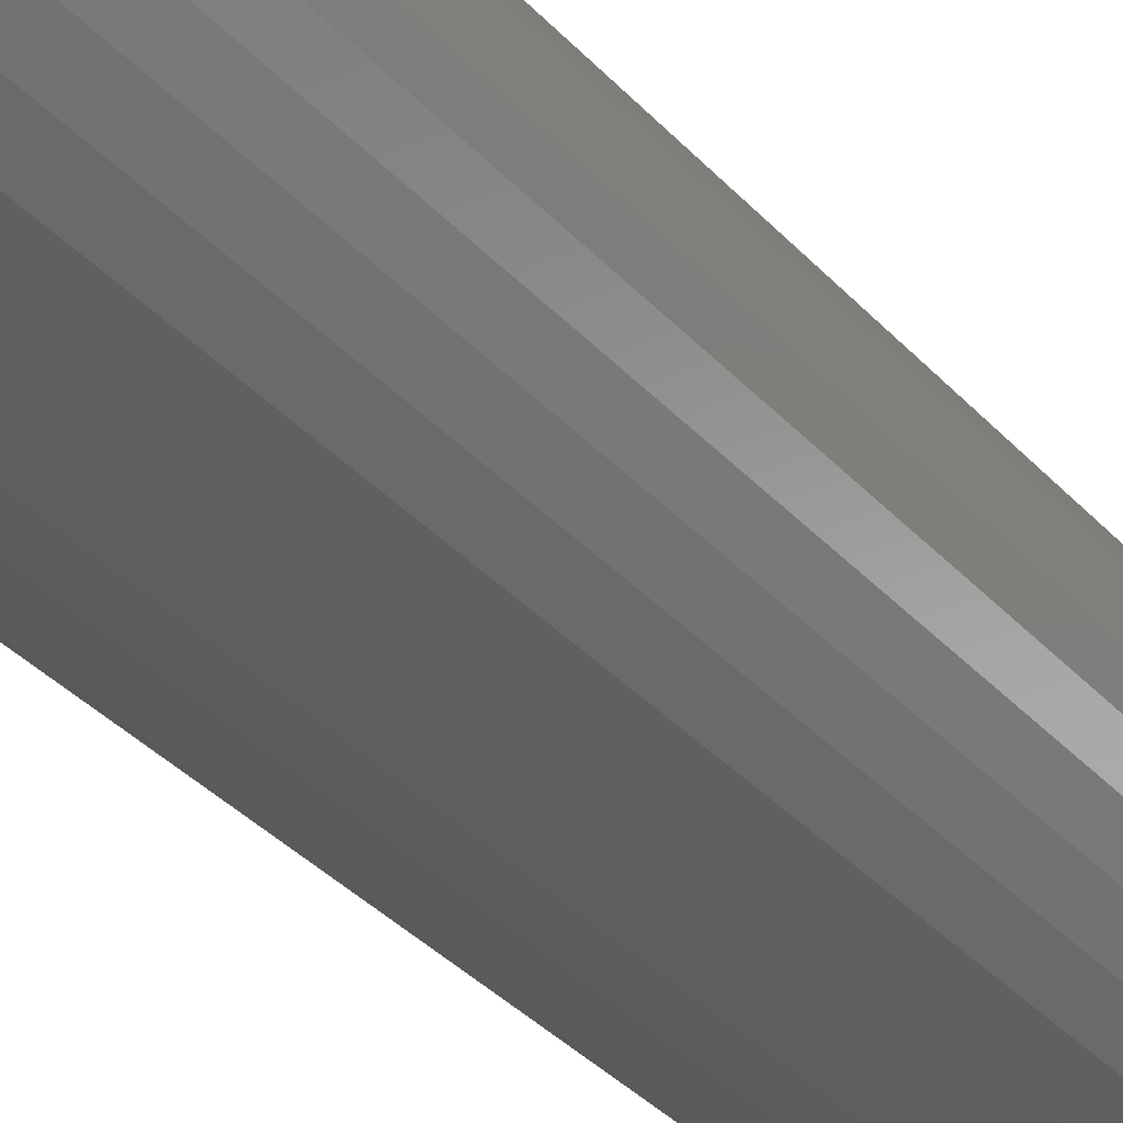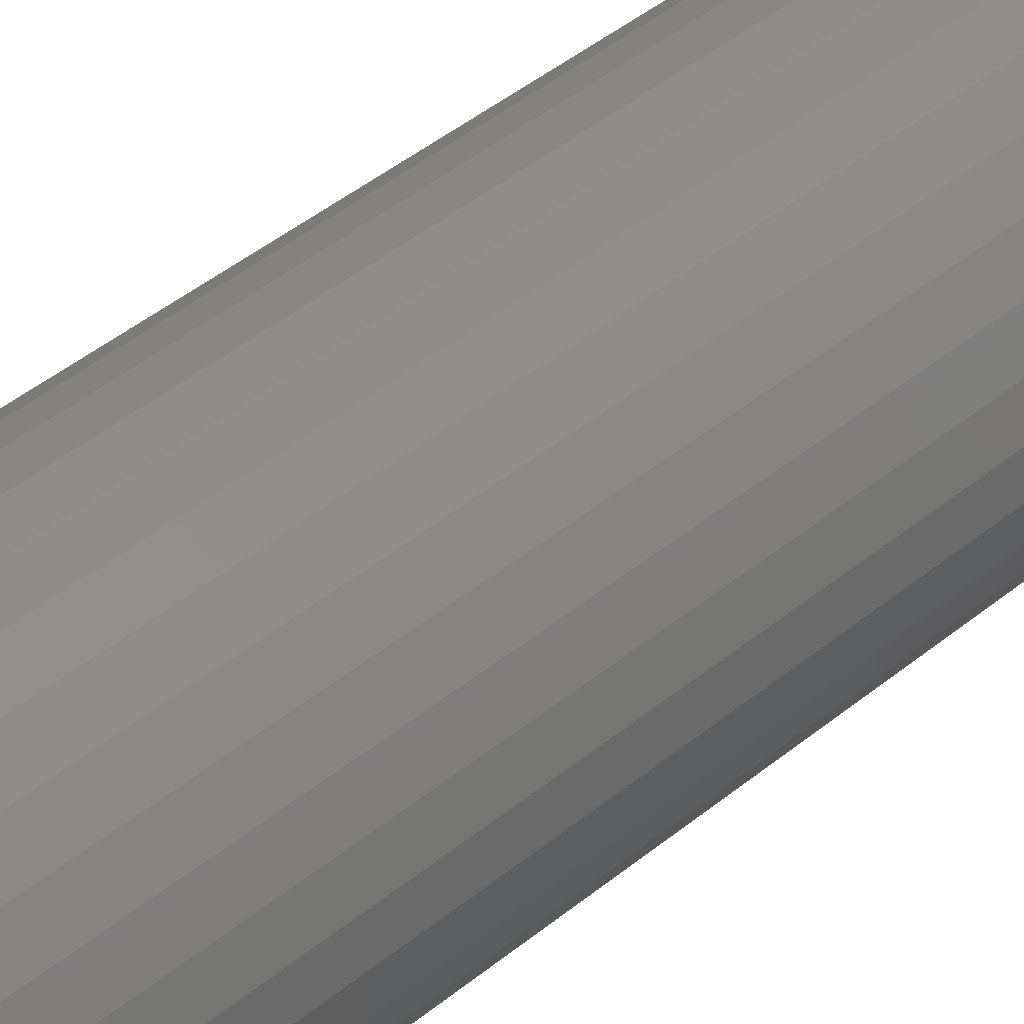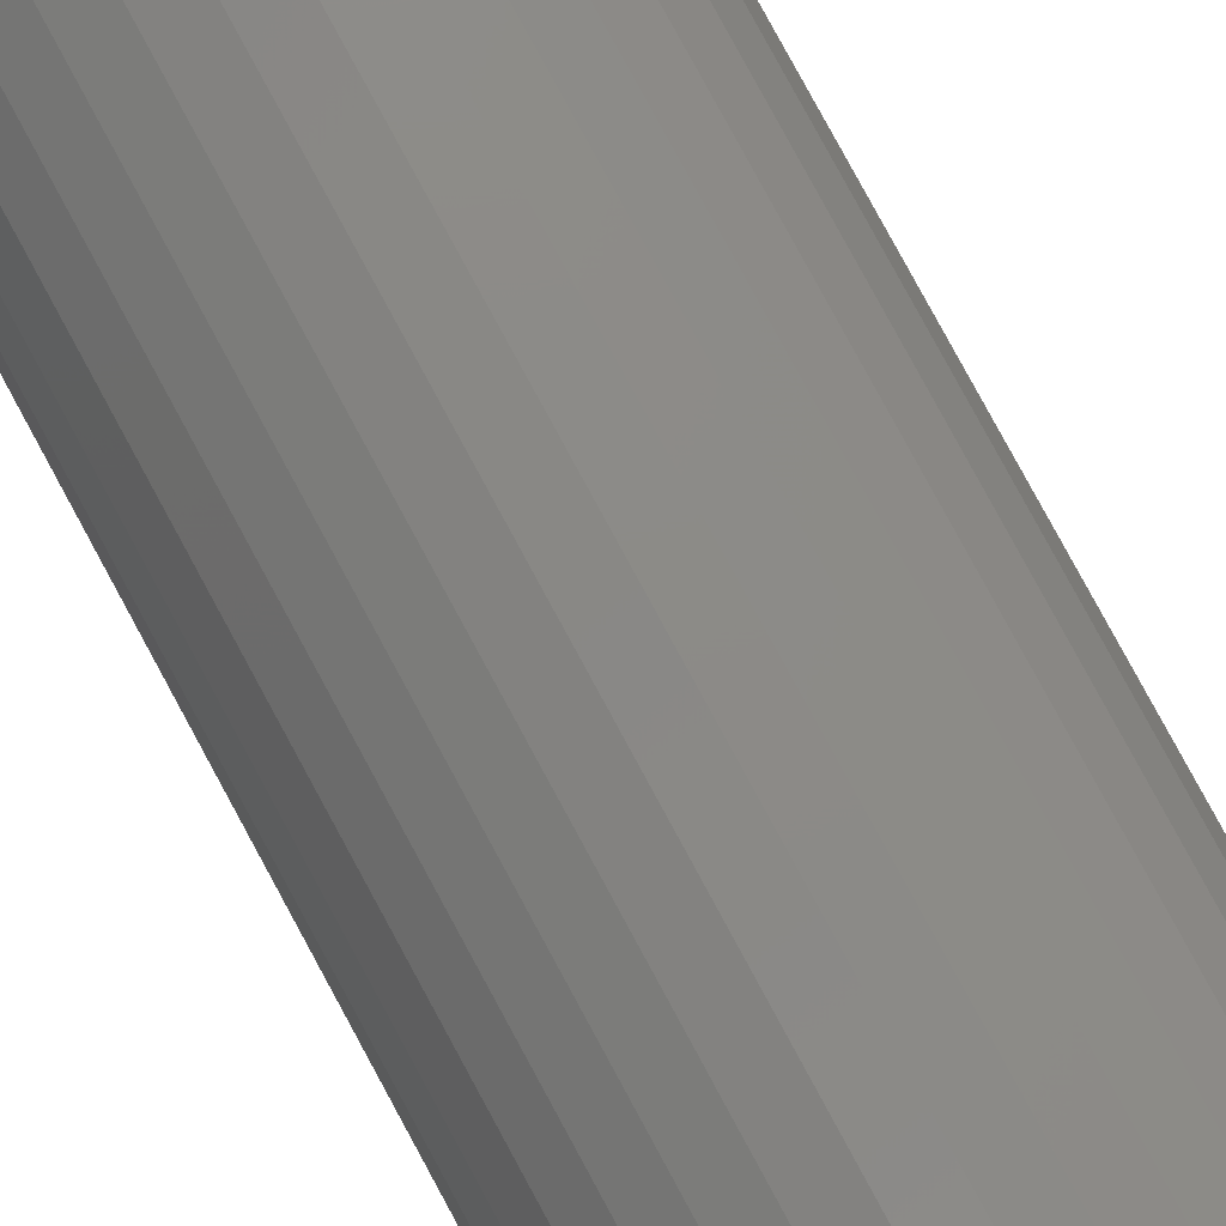
<metadata>
{"format":"stl","ext":"stl","renderer":"f3d","projection":"perspective","resolution":1024,"background":"white","views":[{"elev":-31.9,"azim":-146.7,"up":"+Y"},{"elev":41.3,"azim":44.7,"up":"+Y"},{"elev":79.9,"azim":151.6,"up":"+Y"}]}
</metadata>
<code>
# stl→obj: 302 verts, 600 faces
v -0.5927 -0.7031 0.4219
v -0.5931 -0.7012 0.4219
v -0.6016 -0.7031 0.4219
v -0.6011 -0.7051 0.4219
v -0.5931 -0.7051 0.4219
v -0.6011 -0.7012 0.4219
v -0.5944 -0.6997 0.4219
v -0.5961 -0.6988 0.4219
v -0.5981 -0.6988 0.4219
v -0.5999 -0.6997 0.4219
v -0.5999 -0.7066 0.4219
v -0.5981 -0.7075 0.4219
v -0.5961 -0.7075 0.4219
v -0.5944 -0.7066 0.4219
v -0.5458 -0.7031 0
v -0.5458 -0.7031 0.375
v -0.5468 -0.7131 0
v -0.5468 -0.7131 0.375
v -0.5497 -0.7228 0
v -0.5497 -0.7228 0.375
v -0.5545 -0.7316 0
v -0.5545 -0.7316 0.375
v -0.5608 -0.7394 0
v -0.5608 -0.7394 0.375
v -0.5686 -0.7458 0
v -0.5686 -0.7458 0.375
v -0.5775 -0.7505 0
v -0.5775 -0.7505 0.375
v -0.5871 -0.7535 0
v -0.5871 -0.7535 0.375
v -0.5971 -0.7544 0
v -0.5971 -0.7544 0.375
v -0.6071 -0.7535 0
v -0.6071 -0.7535 0.375
v -0.6168 -0.7505 0
v -0.6168 -0.7505 0.375
v -0.6256 -0.7458 0
v -0.6256 -0.7458 0.375
v -0.6334 -0.7394 0
v -0.6334 -0.7394 0.375
v -0.6398 -0.7316 0
v -0.6398 -0.7316 0.375
v -0.6445 -0.7228 0
v -0.6445 -0.7228 0.375
v -0.6475 -0.7131 0
v -0.6475 -0.7131 0.375
v -0.6484 -0.7031 0
v -0.6484 -0.7031 0.375
v -0.6475 -0.6931 0
v -0.6475 -0.6931 0.375
v -0.6445 -0.6835 0
v -0.6445 -0.6835 0.375
v -0.6398 -0.6746 0
v -0.6398 -0.6746 0.375
v -0.6334 -0.6668 0
v -0.6334 -0.6668 0.375
v -0.6256 -0.6605 0
v -0.6256 -0.6605 0.375
v -0.6168 -0.6557 0
v -0.6168 -0.6557 0.375
v -0.6071 -0.6528 0
v -0.6071 -0.6528 0.375
v -0.5971 -0.6518 0
v -0.5971 -0.6518 0.375
v -0.5871 -0.6528 0
v -0.5871 -0.6528 0.375
v -0.5775 -0.6557 0
v -0.5775 -0.6557 0.375
v -0.5686 -0.6605 0
v -0.5686 -0.6605 0.375
v -0.5608 -0.6668 0
v -0.5608 -0.6668 0.375
v -0.5545 -0.6746 0
v -0.5545 -0.6746 0.375
v -0.5497 -0.6835 0
v -0.5497 -0.6835 0.375
v -0.5468 -0.6931 0
v -0.5468 -0.6931 0.375
v -0.5838 -0.7005 0.421
v -0.5858 -0.6956 0.421
v -0.5896 -0.6918 0.421
v -0.5945 -0.6898 0.421
v -0.6023 -0.6906 0.421
v -0.6067 -0.6935 0.421
v -0.6097 -0.6979 0.421
v -0.6104 -0.7005 0.421
v -0.6107 -0.7031 0.421
v -0.6195 -0.7031 0.4183
v -0.6191 -0.6988 0.4183
v -0.6276 -0.7031 0.414
v -0.627 -0.6972 0.414
v -0.6347 -0.7031 0.4081
v -0.634 -0.6958 0.4081
v -0.6405 -0.7031 0.401
v -0.6397 -0.6947 0.401
v -0.6449 -0.7031 0.3929
v -0.644 -0.6938 0.3929
v -0.6475 -0.7031 0.3841
v -0.6466 -0.6933 0.3841
v -0.5467 -0.7031 0.3841
v -0.5477 -0.6933 0.3841
v -0.5494 -0.7031 0.3929
v -0.5503 -0.6938 0.3929
v -0.5537 -0.7031 0.401
v -0.5545 -0.6947 0.401
v -0.5595 -0.7031 0.4081
v -0.5603 -0.6958 0.4081
v -0.5666 -0.7031 0.414
v -0.5672 -0.6972 0.414
v -0.5747 -0.7031 0.4183
v -0.5752 -0.6988 0.4183
v -0.5835 -0.7031 0.421
v -0.5505 -0.6838 0.3841
v -0.553 -0.6849 0.3929
v -0.557 -0.6865 0.401
v -0.5624 -0.6887 0.4081
v -0.569 -0.6915 0.414
v -0.5764 -0.6946 0.4183
v -0.5846 -0.6979 0.421
v -0.5552 -0.6751 0.3841
v -0.5574 -0.6766 0.3929
v -0.561 -0.679 0.401
v -0.5659 -0.6822 0.4081
v -0.5718 -0.6862 0.414
v -0.5785 -0.6907 0.4183
v -0.5615 -0.6675 0.3841
v -0.5634 -0.6694 0.3929
v -0.5664 -0.6724 0.401
v -0.5705 -0.6765 0.4081
v -0.5756 -0.6816 0.414
v -0.5813 -0.6873 0.4183
v -0.5875 -0.6935 0.421
v -0.5691 -0.6612 0.3841
v -0.5706 -0.6634 0.3929
v -0.573 -0.667 0.401
v -0.5762 -0.6719 0.4081
v -0.5802 -0.6778 0.414
v -0.5847 -0.6845 0.4183
v -0.5778 -0.6565 0.3841
v -0.5788 -0.659 0.3929
v -0.5805 -0.663 0.401
v -0.5827 -0.6684 0.4081
v -0.5855 -0.675 0.414
v -0.5886 -0.6824 0.4183
v -0.5919 -0.6906 0.421
v -0.5873 -0.6537 0.3841
v -0.5878 -0.6563 0.3929
v -0.5887 -0.6605 0.401
v -0.5898 -0.6663 0.4081
v -0.5912 -0.6732 0.414
v -0.5928 -0.6812 0.4183
v -0.5971 -0.6527 0.3841
v -0.5971 -0.6554 0.3929
v -0.5971 -0.6597 0.401
v -0.5971 -0.6655 0.4081
v -0.5971 -0.6726 0.414
v -0.5971 -0.6807 0.4183
v -0.5971 -0.6895 0.421
v -0.607 -0.6537 0.3841
v -0.6064 -0.6563 0.3929
v -0.6056 -0.6605 0.401
v -0.6045 -0.6663 0.4081
v -0.6031 -0.6732 0.414
v -0.6015 -0.6812 0.4183
v -0.5998 -0.6898 0.421
v -0.6164 -0.6565 0.3841
v -0.6154 -0.659 0.3929
v -0.6137 -0.663 0.401
v -0.6115 -0.6684 0.4081
v -0.6088 -0.675 0.414
v -0.6057 -0.6824 0.4183
v -0.6251 -0.6612 0.3841
v -0.6236 -0.6634 0.3929
v -0.6212 -0.667 0.401
v -0.618 -0.6719 0.4081
v -0.6141 -0.6778 0.414
v -0.6096 -0.6845 0.4183
v -0.6047 -0.6918 0.421
v -0.6328 -0.6675 0.3841
v -0.6309 -0.6694 0.3929
v -0.6278 -0.6724 0.401
v -0.6237 -0.6765 0.4081
v -0.6187 -0.6816 0.414
v -0.6129 -0.6873 0.4183
v -0.639 -0.6751 0.3841
v -0.6368 -0.6766 0.3929
v -0.6332 -0.679 0.401
v -0.6284 -0.6822 0.4081
v -0.6225 -0.6862 0.414
v -0.6157 -0.6907 0.4183
v -0.6084 -0.6956 0.421
v -0.6437 -0.6838 0.3841
v -0.6412 -0.6849 0.3929
v -0.6372 -0.6865 0.401
v -0.6318 -0.6887 0.4081
v -0.6253 -0.6915 0.414
v -0.6178 -0.6946 0.4183
v -0.6104 -0.7058 0.421
v -0.6084 -0.7107 0.421
v -0.6047 -0.7144 0.421
v -0.5998 -0.7164 0.421
v -0.5919 -0.7157 0.421
v -0.5875 -0.7127 0.421
v -0.5846 -0.7083 0.421
v -0.5838 -0.7058 0.421
v -0.5752 -0.7075 0.4183
v -0.5672 -0.7091 0.414
v -0.5603 -0.7105 0.4081
v -0.5545 -0.7116 0.401
v -0.5503 -0.7124 0.3929
v -0.5477 -0.713 0.3841
v -0.6466 -0.713 0.3841
v -0.644 -0.7124 0.3929
v -0.6397 -0.7116 0.401
v -0.634 -0.7105 0.4081
v -0.627 -0.7091 0.414
v -0.6191 -0.7075 0.4183
v -0.6437 -0.7224 0.3841
v -0.6412 -0.7214 0.3929
v -0.6372 -0.7197 0.401
v -0.6318 -0.7175 0.4081
v -0.6253 -0.7148 0.414
v -0.6178 -0.7117 0.4183
v -0.6097 -0.7083 0.421
v -0.639 -0.7311 0.3841
v -0.6368 -0.7297 0.3929
v -0.6332 -0.7272 0.401
v -0.6284 -0.724 0.4081
v -0.6225 -0.7201 0.414
v -0.6157 -0.7156 0.4183
v -0.6328 -0.7388 0.3841
v -0.6309 -0.7369 0.3929
v -0.6278 -0.7338 0.401
v -0.6237 -0.7297 0.4081
v -0.6187 -0.7247 0.414
v -0.6129 -0.7189 0.4183
v -0.6067 -0.7127 0.421
v -0.6251 -0.745 0.3841
v -0.6236 -0.7428 0.3929
v -0.6212 -0.7392 0.401
v -0.618 -0.7344 0.4081
v -0.6141 -0.7285 0.414
v -0.6096 -0.7217 0.4183
v -0.6164 -0.7497 0.3841
v -0.6154 -0.7472 0.3929
v -0.6137 -0.7432 0.401
v -0.6115 -0.7379 0.4081
v -0.6088 -0.7313 0.414
v -0.6057 -0.7238 0.4183
v -0.6023 -0.7157 0.421
v -0.607 -0.7526 0.3841
v -0.6064 -0.75 0.3929
v -0.6056 -0.7457 0.401
v -0.6045 -0.74 0.4081
v -0.6031 -0.733 0.414
v -0.6015 -0.7251 0.4183
v -0.5971 -0.7535 0.3841
v -0.5971 -0.7509 0.3929
v -0.5971 -0.7465 0.401
v -0.5971 -0.7407 0.4081
v -0.5971 -0.7336 0.414
v -0.5971 -0.7255 0.4183
v -0.5971 -0.7167 0.421
v -0.5873 -0.7526 0.3841
v -0.5878 -0.75 0.3929
v -0.5887 -0.7457 0.401
v -0.5898 -0.74 0.4081
v -0.5912 -0.733 0.414
v -0.5928 -0.7251 0.4183
v -0.5945 -0.7164 0.421
v -0.5778 -0.7497 0.3841
v -0.5788 -0.7472 0.3929
v -0.5805 -0.7432 0.401
v -0.5827 -0.7379 0.4081
v -0.5855 -0.7313 0.414
v -0.5886 -0.7238 0.4183
v -0.5691 -0.745 0.3841
v -0.5706 -0.7428 0.3929
v -0.573 -0.7392 0.401
v -0.5762 -0.7344 0.4081
v -0.5802 -0.7285 0.414
v -0.5847 -0.7217 0.4183
v -0.5896 -0.7144 0.421
v -0.5615 -0.7388 0.3841
v -0.5634 -0.7369 0.3929
v -0.5664 -0.7338 0.401
v -0.5705 -0.7297 0.4081
v -0.5756 -0.7247 0.414
v -0.5813 -0.7189 0.4183
v -0.5552 -0.7311 0.3841
v -0.5574 -0.7297 0.3929
v -0.561 -0.7272 0.401
v -0.5659 -0.724 0.4081
v -0.5718 -0.7201 0.414
v -0.5785 -0.7156 0.4183
v -0.5858 -0.7107 0.421
v -0.5505 -0.7224 0.3841
v -0.553 -0.7214 0.3929
v -0.557 -0.7197 0.401
v -0.5624 -0.7175 0.4081
v -0.569 -0.7148 0.414
v -0.5764 -0.7117 0.4183
f 1 2 3
f 1 3 4
f 1 4 5
f 6 3 2
f 6 2 7
f 6 7 8
f 6 8 9
f 6 9 10
f 5 4 11
f 5 11 12
f 5 12 13
f 5 13 14
f 15 16 17
f 17 16 18
f 17 18 19
f 19 18 20
f 19 20 21
f 21 20 22
f 21 22 23
f 23 22 24
f 23 24 25
f 25 24 26
f 25 26 27
f 27 26 28
f 27 28 29
f 29 28 30
f 29 30 31
f 31 30 32
f 31 32 33
f 33 32 34
f 33 34 35
f 35 34 36
f 35 36 37
f 37 36 38
f 37 38 39
f 39 38 40
f 39 40 41
f 41 40 42
f 41 42 43
f 43 42 44
f 43 44 45
f 45 44 46
f 45 46 47
f 47 46 48
f 47 48 49
f 49 48 50
f 49 50 51
f 51 50 52
f 51 52 53
f 53 52 54
f 53 54 55
f 55 54 56
f 55 56 57
f 57 56 58
f 57 58 59
f 59 58 60
f 59 60 61
f 61 60 62
f 61 62 63
f 63 62 64
f 63 64 65
f 65 64 66
f 65 66 67
f 67 66 68
f 67 68 69
f 69 68 70
f 69 70 71
f 71 70 72
f 71 72 73
f 73 72 74
f 73 74 75
f 75 74 76
f 75 76 77
f 77 76 78
f 77 78 15
f 15 78 16
f 1 79 2
f 7 2 80
f 8 7 81
f 9 8 82
f 10 9 83
f 6 10 84
f 3 6 85
f 3 85 86
f 3 86 87
f 87 86 88
f 88 86 89
f 88 89 90
f 90 89 91
f 90 91 92
f 92 91 93
f 92 93 94
f 94 93 95
f 94 95 96
f 96 95 97
f 96 97 98
f 98 97 99
f 98 99 48
f 48 99 50
f 16 78 100
f 100 78 101
f 100 101 102
f 102 101 103
f 102 103 104
f 104 103 105
f 104 105 106
f 106 105 107
f 106 107 108
f 108 107 109
f 108 109 110
f 110 109 111
f 110 111 112
f 112 111 79
f 112 79 1
f 78 76 101
f 101 76 113
f 101 113 103
f 103 113 114
f 103 114 105
f 105 114 115
f 105 115 107
f 107 115 116
f 107 116 109
f 109 116 117
f 109 117 111
f 111 117 118
f 111 118 79
f 79 118 119
f 79 119 2
f 76 74 113
f 113 74 120
f 113 120 114
f 114 120 121
f 114 121 115
f 115 121 122
f 115 122 116
f 116 122 123
f 116 123 117
f 117 123 124
f 117 124 118
f 118 124 125
f 118 125 119
f 119 125 80
f 119 80 2
f 74 72 120
f 120 72 126
f 120 126 121
f 121 126 127
f 121 127 122
f 122 127 128
f 122 128 123
f 123 128 129
f 123 129 124
f 124 129 130
f 124 130 125
f 125 130 131
f 125 131 80
f 80 131 132
f 80 132 7
f 72 70 126
f 126 70 133
f 126 133 127
f 127 133 134
f 127 134 128
f 128 134 135
f 128 135 129
f 129 135 136
f 129 136 130
f 130 136 137
f 130 137 131
f 131 137 138
f 131 138 132
f 132 138 81
f 132 81 7
f 70 68 133
f 133 68 139
f 133 139 134
f 134 139 140
f 134 140 135
f 135 140 141
f 135 141 136
f 136 141 142
f 136 142 137
f 137 142 143
f 137 143 138
f 138 143 144
f 138 144 81
f 81 144 145
f 81 145 8
f 68 66 139
f 139 66 146
f 139 146 140
f 140 146 147
f 140 147 141
f 141 147 148
f 141 148 142
f 142 148 149
f 142 149 143
f 143 149 150
f 143 150 144
f 144 150 151
f 144 151 145
f 145 151 82
f 145 82 8
f 66 64 146
f 146 64 152
f 146 152 147
f 147 152 153
f 147 153 148
f 148 153 154
f 148 154 149
f 149 154 155
f 149 155 150
f 150 155 156
f 150 156 151
f 151 156 157
f 151 157 82
f 82 157 158
f 82 158 9
f 64 62 152
f 152 62 159
f 152 159 153
f 153 159 160
f 153 160 154
f 154 160 161
f 154 161 155
f 155 161 162
f 155 162 156
f 156 162 163
f 156 163 157
f 157 163 164
f 157 164 158
f 158 164 165
f 158 165 9
f 62 60 159
f 159 60 166
f 159 166 160
f 160 166 167
f 160 167 161
f 161 167 168
f 161 168 162
f 162 168 169
f 162 169 163
f 163 169 170
f 163 170 164
f 164 170 171
f 164 171 165
f 165 171 83
f 165 83 9
f 60 58 166
f 166 58 172
f 166 172 167
f 167 172 173
f 167 173 168
f 168 173 174
f 168 174 169
f 169 174 175
f 169 175 170
f 170 175 176
f 170 176 171
f 171 176 177
f 171 177 83
f 83 177 178
f 83 178 10
f 58 56 172
f 172 56 179
f 172 179 173
f 173 179 180
f 173 180 174
f 174 180 181
f 174 181 175
f 175 181 182
f 175 182 176
f 176 182 183
f 176 183 177
f 177 183 184
f 177 184 178
f 178 184 84
f 178 84 10
f 56 54 179
f 179 54 185
f 179 185 180
f 180 185 186
f 180 186 181
f 181 186 187
f 181 187 182
f 182 187 188
f 182 188 183
f 183 188 189
f 183 189 184
f 184 189 190
f 184 190 84
f 84 190 191
f 84 191 6
f 54 52 185
f 185 52 192
f 185 192 186
f 186 192 193
f 186 193 187
f 187 193 194
f 187 194 188
f 188 194 195
f 188 195 189
f 189 195 196
f 189 196 190
f 190 196 197
f 190 197 191
f 191 197 85
f 191 85 6
f 86 85 89
f 89 85 197
f 89 197 91
f 91 197 196
f 91 196 93
f 93 196 195
f 93 195 95
f 95 195 194
f 95 194 97
f 97 194 193
f 97 193 99
f 99 193 192
f 99 192 50
f 50 192 52
f 3 198 4
f 11 4 199
f 12 11 200
f 13 12 201
f 14 13 202
f 5 14 203
f 1 5 204
f 1 204 205
f 1 205 112
f 112 205 110
f 110 205 206
f 110 206 108
f 108 206 207
f 108 207 106
f 106 207 208
f 106 208 104
f 104 208 209
f 104 209 102
f 102 209 210
f 102 210 100
f 100 210 211
f 100 211 16
f 16 211 18
f 48 46 98
f 98 46 212
f 98 212 96
f 96 212 213
f 96 213 94
f 94 213 214
f 94 214 92
f 92 214 215
f 92 215 90
f 90 215 216
f 90 216 88
f 88 216 217
f 88 217 87
f 87 217 198
f 87 198 3
f 46 44 212
f 212 44 218
f 212 218 213
f 213 218 219
f 213 219 214
f 214 219 220
f 214 220 215
f 215 220 221
f 215 221 216
f 216 221 222
f 216 222 217
f 217 222 223
f 217 223 198
f 198 223 224
f 198 224 4
f 44 42 218
f 218 42 225
f 218 225 219
f 219 225 226
f 219 226 220
f 220 226 227
f 220 227 221
f 221 227 228
f 221 228 222
f 222 228 229
f 222 229 223
f 223 229 230
f 223 230 224
f 224 230 199
f 224 199 4
f 42 40 225
f 225 40 231
f 225 231 226
f 226 231 232
f 226 232 227
f 227 232 233
f 227 233 228
f 228 233 234
f 228 234 229
f 229 234 235
f 229 235 230
f 230 235 236
f 230 236 199
f 199 236 237
f 199 237 11
f 40 38 231
f 231 38 238
f 231 238 232
f 232 238 239
f 232 239 233
f 233 239 240
f 233 240 234
f 234 240 241
f 234 241 235
f 235 241 242
f 235 242 236
f 236 242 243
f 236 243 237
f 237 243 200
f 237 200 11
f 38 36 238
f 238 36 244
f 238 244 239
f 239 244 245
f 239 245 240
f 240 245 246
f 240 246 241
f 241 246 247
f 241 247 242
f 242 247 248
f 242 248 243
f 243 248 249
f 243 249 200
f 200 249 250
f 200 250 12
f 36 34 244
f 244 34 251
f 244 251 245
f 245 251 252
f 245 252 246
f 246 252 253
f 246 253 247
f 247 253 254
f 247 254 248
f 248 254 255
f 248 255 249
f 249 255 256
f 249 256 250
f 250 256 201
f 250 201 12
f 34 32 251
f 251 32 257
f 251 257 252
f 252 257 258
f 252 258 253
f 253 258 259
f 253 259 254
f 254 259 260
f 254 260 255
f 255 260 261
f 255 261 256
f 256 261 262
f 256 262 201
f 201 262 263
f 201 263 13
f 32 30 257
f 257 30 264
f 257 264 258
f 258 264 265
f 258 265 259
f 259 265 266
f 259 266 260
f 260 266 267
f 260 267 261
f 261 267 268
f 261 268 262
f 262 268 269
f 262 269 263
f 263 269 270
f 263 270 13
f 30 28 264
f 264 28 271
f 264 271 265
f 265 271 272
f 265 272 266
f 266 272 273
f 266 273 267
f 267 273 274
f 267 274 268
f 268 274 275
f 268 275 269
f 269 275 276
f 269 276 270
f 270 276 202
f 270 202 13
f 28 26 271
f 271 26 277
f 271 277 272
f 272 277 278
f 272 278 273
f 273 278 279
f 273 279 274
f 274 279 280
f 274 280 275
f 275 280 281
f 275 281 276
f 276 281 282
f 276 282 202
f 202 282 283
f 202 283 14
f 26 24 277
f 277 24 284
f 277 284 278
f 278 284 285
f 278 285 279
f 279 285 286
f 279 286 280
f 280 286 287
f 280 287 281
f 281 287 288
f 281 288 282
f 282 288 289
f 282 289 283
f 283 289 203
f 283 203 14
f 24 22 284
f 284 22 290
f 284 290 285
f 285 290 291
f 285 291 286
f 286 291 292
f 286 292 287
f 287 292 293
f 287 293 288
f 288 293 294
f 288 294 289
f 289 294 295
f 289 295 203
f 203 295 296
f 203 296 5
f 22 20 290
f 290 20 297
f 290 297 291
f 291 297 298
f 291 298 292
f 292 298 299
f 292 299 293
f 293 299 300
f 293 300 294
f 294 300 301
f 294 301 295
f 295 301 302
f 295 302 296
f 296 302 204
f 296 204 5
f 205 204 206
f 206 204 302
f 206 302 207
f 207 302 301
f 207 301 208
f 208 301 300
f 208 300 209
f 209 300 299
f 209 299 210
f 210 299 298
f 210 298 211
f 211 298 297
f 211 297 18
f 18 297 20
f 59 61 63
f 59 63 65
f 67 59 65
f 57 59 67
f 69 57 67
f 55 57 69
f 71 55 69
f 53 55 71
f 73 53 71
f 51 53 73
f 75 51 73
f 49 51 75
f 77 49 75
f 19 43 17
f 41 43 19
f 21 41 19
f 39 41 21
f 23 39 21
f 37 39 23
f 25 37 23
f 35 37 25
f 27 35 25
f 33 35 27
f 31 33 27
f 29 31 27
f 43 45 17
f 17 45 47
f 17 47 15
f 15 47 49
f 15 49 77

</code>
